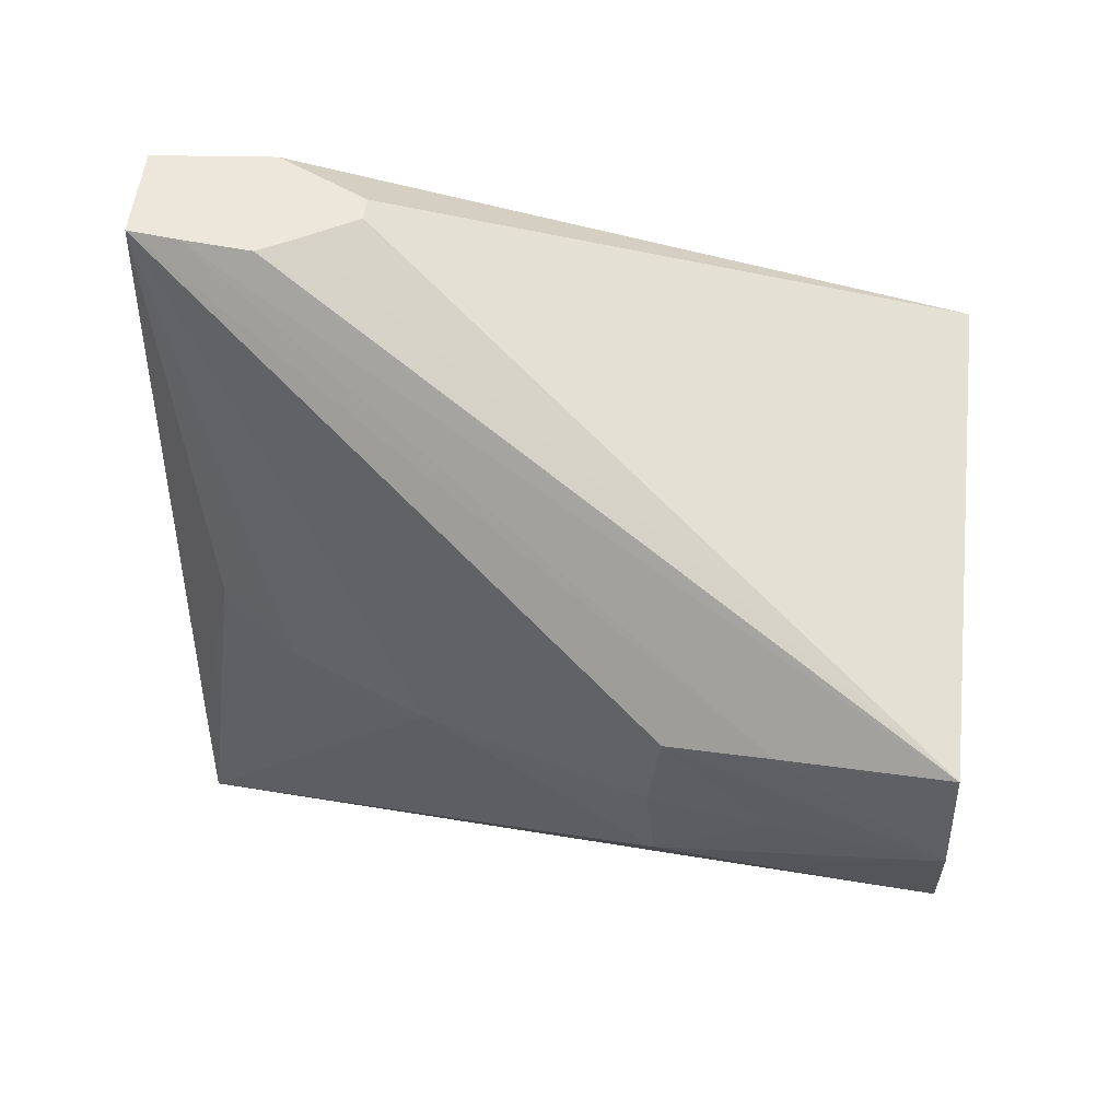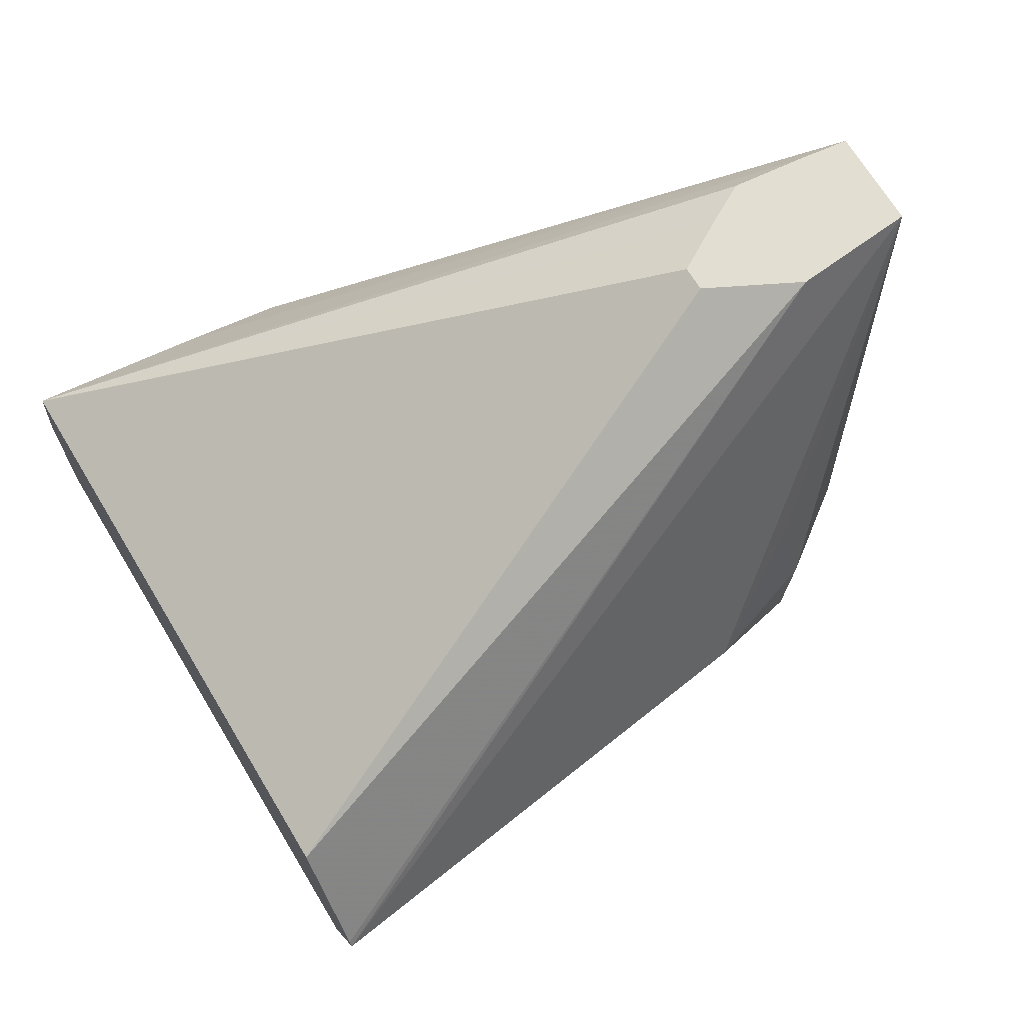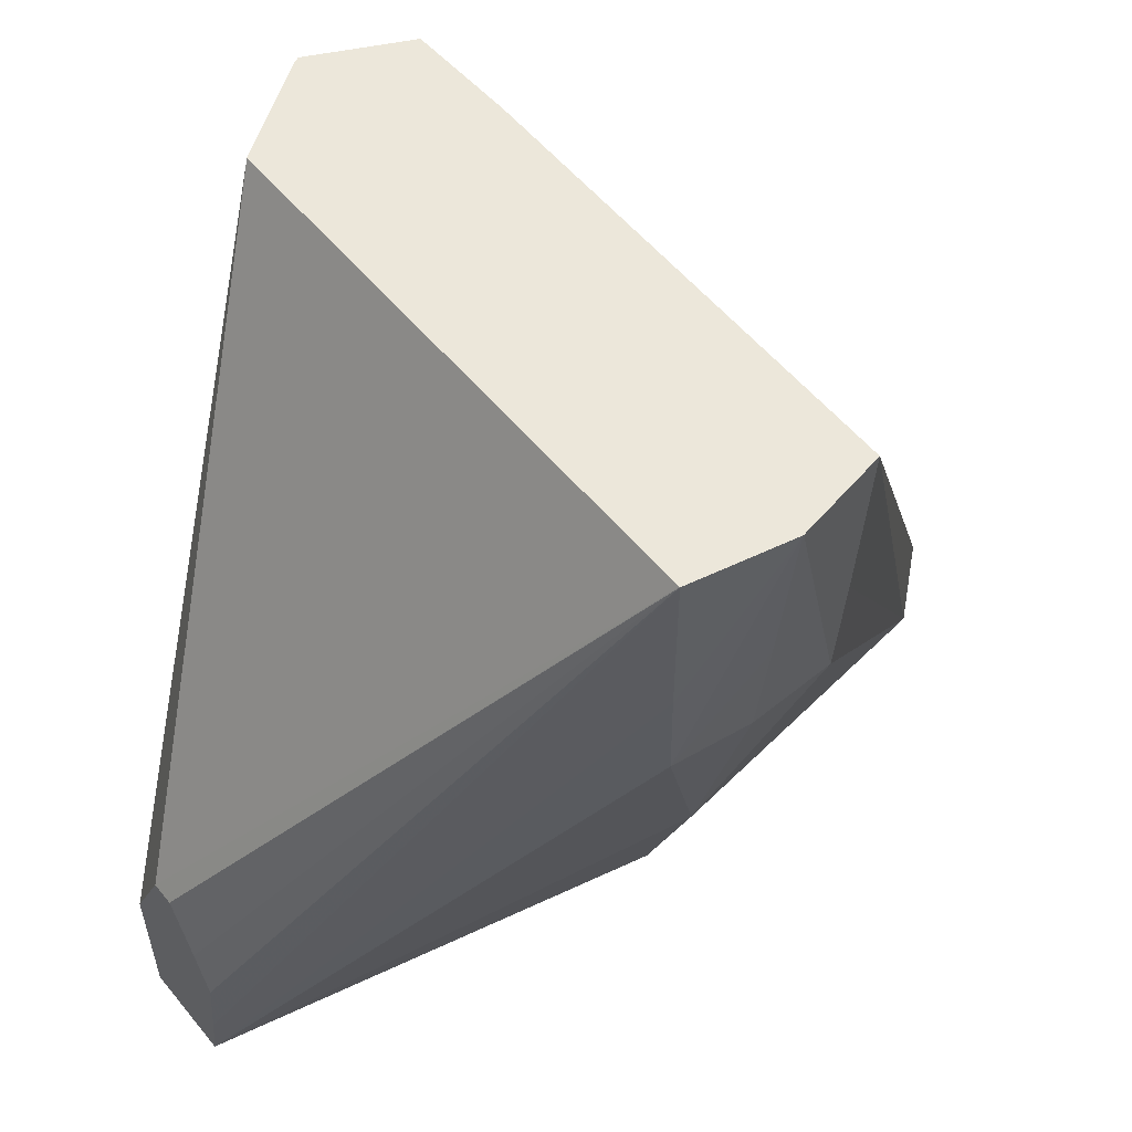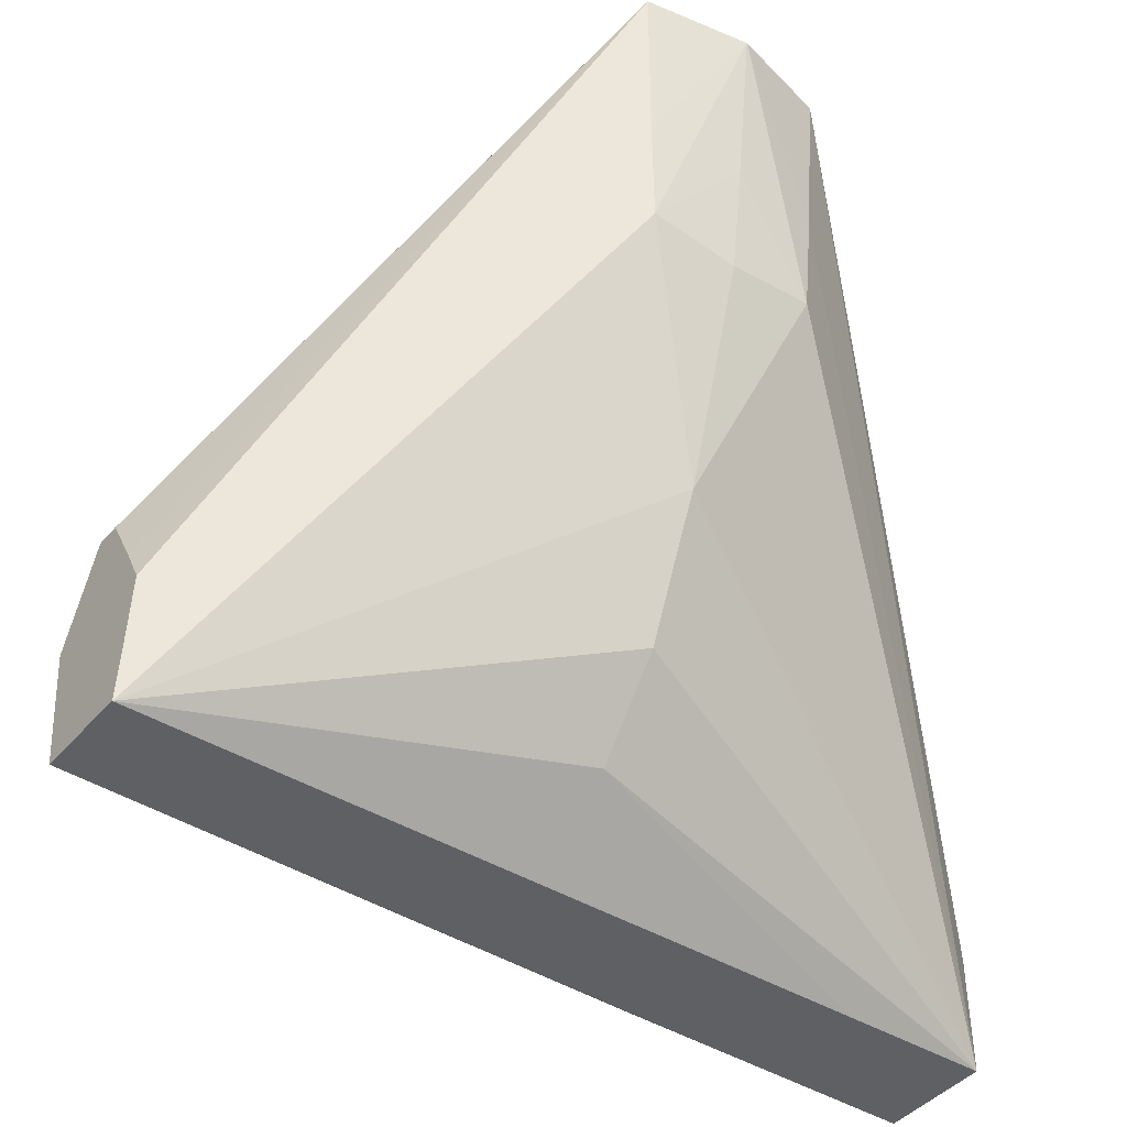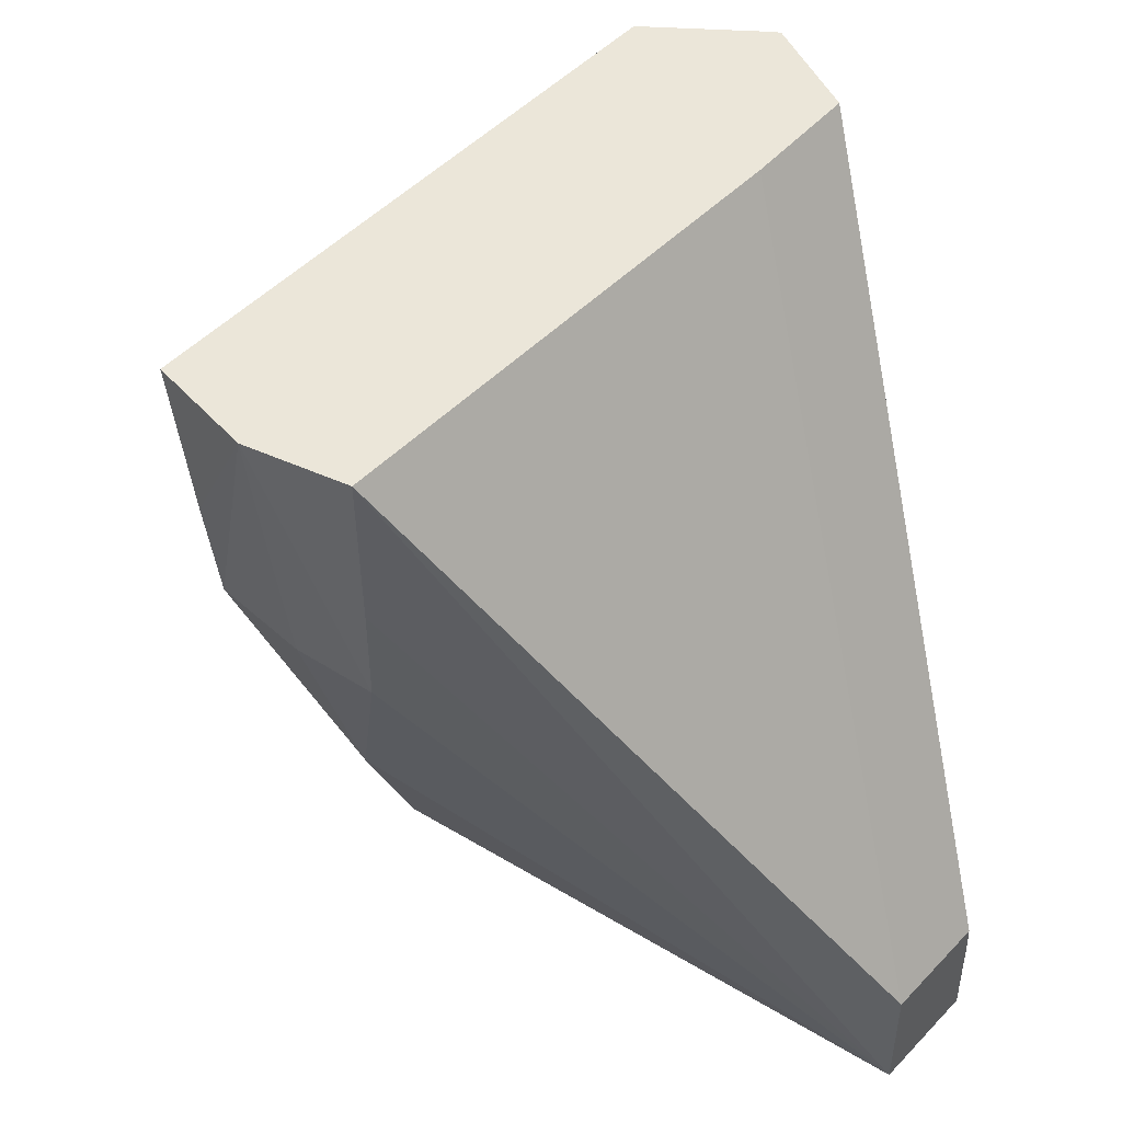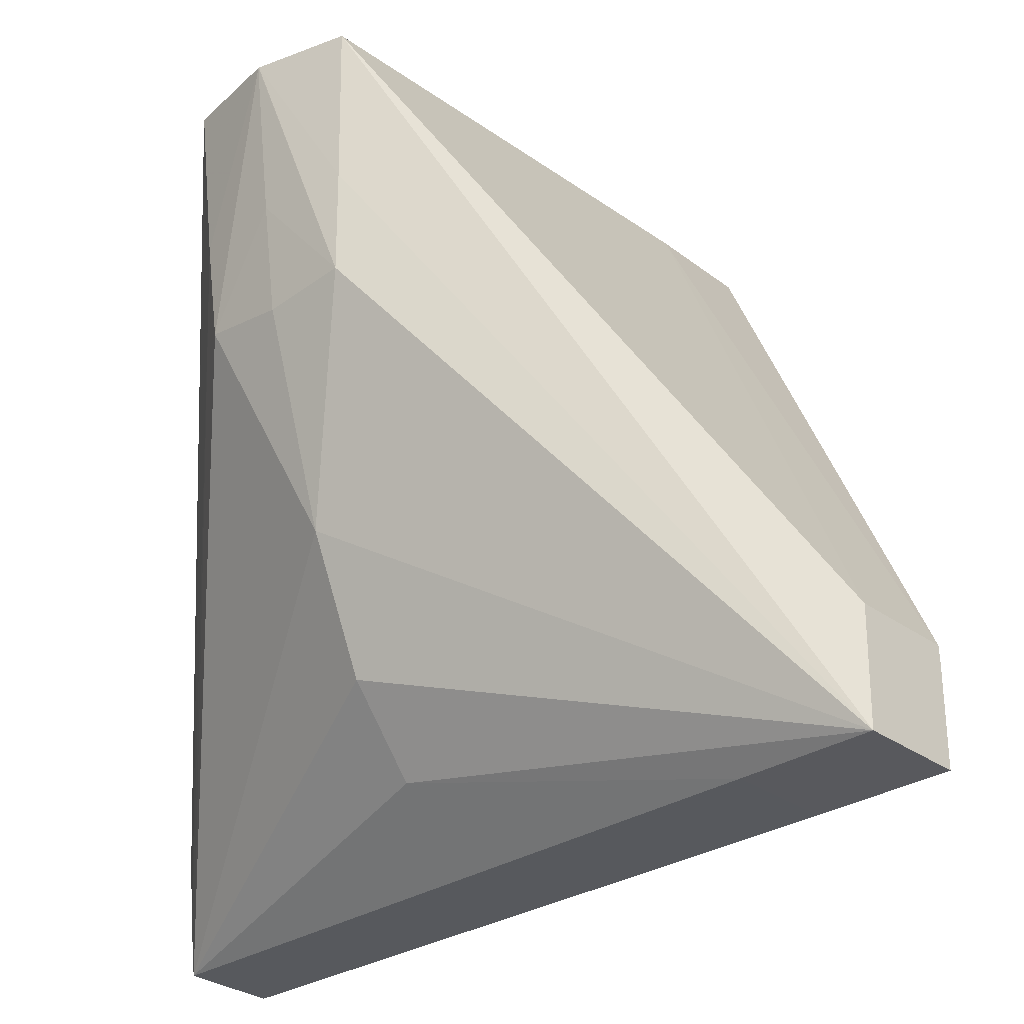
<metadata>
{"format":"obj","ext":"obj","renderer":"f3d","projection":"perspective","resolution":1024,"background":"white","views":[{"elev":51.8,"azim":-83.5,"up":"+Y"},{"elev":68.0,"azim":59.0,"up":"+Y"},{"elev":51.0,"azim":-127.7,"up":"+Z"},{"elev":-42.1,"azim":-126.7,"up":"+Z"},{"elev":48.1,"azim":-49.3,"up":"+Z"},{"elev":-29.9,"azim":-46.8,"up":"+Z"}]}
</metadata>
<code>
v -0.05216 0.05471 0.04919
v -0.03589 0.0679 0.02375
v -0.03696 0.0679 0.02375
v -0.05219 0.05471 0.04919
v -0.02653 0.05455 0.04919
v -0.03387 0.0679 0.01977
v -0.03833 0.0679 0.02144
v -0.03926 0.0679 0.01977
v -0.03896 0.0679 0.01668
v -0.05166 0.05429 0.04188
v -0.05298 0.05009 0.04919
v -0.02322 0.05016 0.04919
v -0.03437 0.0679 0.01451
v -0.02306 0.04989 0.04919
v -0.03869 0.0679 0.01451
v -0.0513 0.05395 0.03735
v -0.05205 0.05009 0.04188
v -0.05127 0.04626 0.03723
v -0.05298 0.05006 0.04919
v -0.02848 0.05433 0.02273
v -0.02785 0.05009 0.02189
v -0.03058 0.05009 0.0182
v -0.03421 0.04272 0.01439
v -0.03436 0.06483 0.01448
v -0.02608 0.05009 0.02714
v -0.02505 0.04553 0.04919
v -0.03434 0.02901 0.01427
v -0.02719 0.04499 0.02714
v -0.03873 0.06483 0.01448
v -0.04267 0.05009 0.01744
v -0.04569 0.05009 0.02113
v -0.04832 0.05009 0.02714
v -0.05136 0.05009 0.03684
v -0.05153 0.04602 0.04188
v -0.03927 0.02901 0.01427
v -0.05192 0.04575 0.04919
v -0.028 0.04547 0.02209
v -0.03432 0.03535 0.01429
v -0.03014 0.04541 0.04919
v -0.03439 0.02901 0.01958
v -0.03434 0.02901 0.01874
v -0.0392 0.03535 0.01429
v -0.0392 0.02901 0.01958
f 1 2 3
f 1 3 4
f 1 4 11
f 1 11 19
f 1 19 36
f 1 36 39
f 1 39 26
f 1 26 14
f 1 14 12
f 1 12 5
f 1 5 2
f 2 6 13
f 2 13 15
f 2 15 9
f 2 9 8
f 2 8 7
f 2 7 3
f 2 5 6
f 3 7 4
f 4 7 8
f 4 8 9
f 4 9 10
f 4 10 11
f 5 12 6
f 6 12 14
f 6 14 13
f 9 15 10
f 10 16 11
f 10 15 16
f 11 16 17
f 11 17 18
f 11 18 19
f 13 20 21
f 13 21 22
f 13 22 23
f 13 23 24
f 13 24 29
f 13 29 15
f 13 14 25
f 13 25 20
f 14 26 27
f 14 27 28
f 14 28 25
f 15 29 30
f 15 30 31
f 15 31 32
f 15 32 16
f 16 32 33
f 16 33 17
f 17 33 18
f 18 34 19
f 18 33 32
f 18 32 35
f 18 35 34
f 19 34 36
f 20 25 21
f 21 25 37
f 21 37 27
f 21 27 22
f 22 27 23
f 23 27 38
f 23 38 24
f 24 38 42
f 24 42 29
f 25 28 37
f 26 39 40
f 26 40 41
f 26 41 27
f 27 41 40
f 27 40 43
f 27 43 35
f 27 35 42
f 27 42 38
f 27 37 28
f 29 42 30
f 30 42 35
f 30 35 31
f 31 35 32
f 34 35 36
f 35 43 36
f 36 43 39
f 39 43 40

</code>
